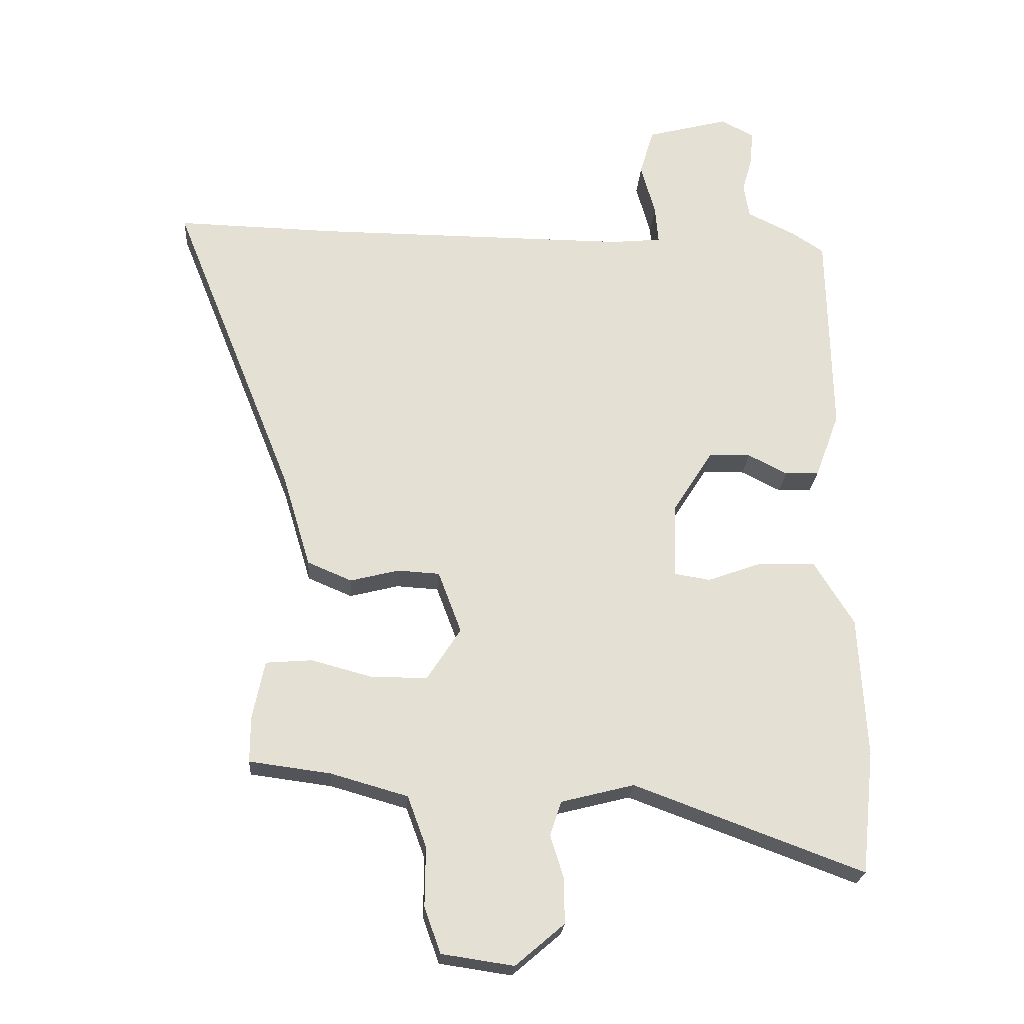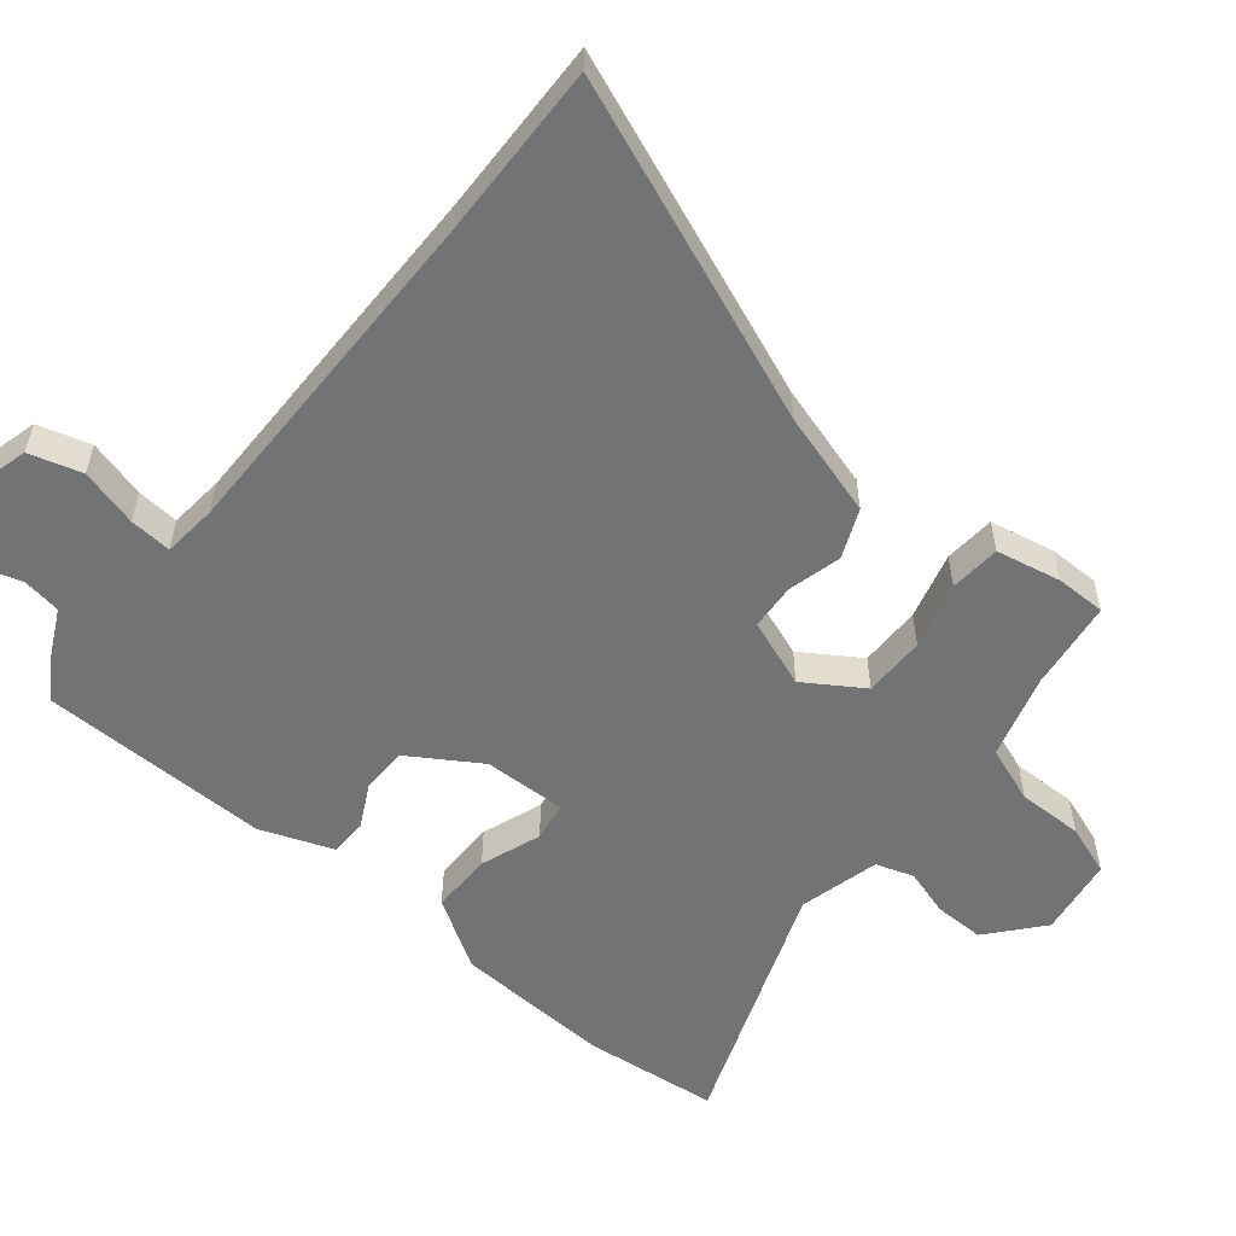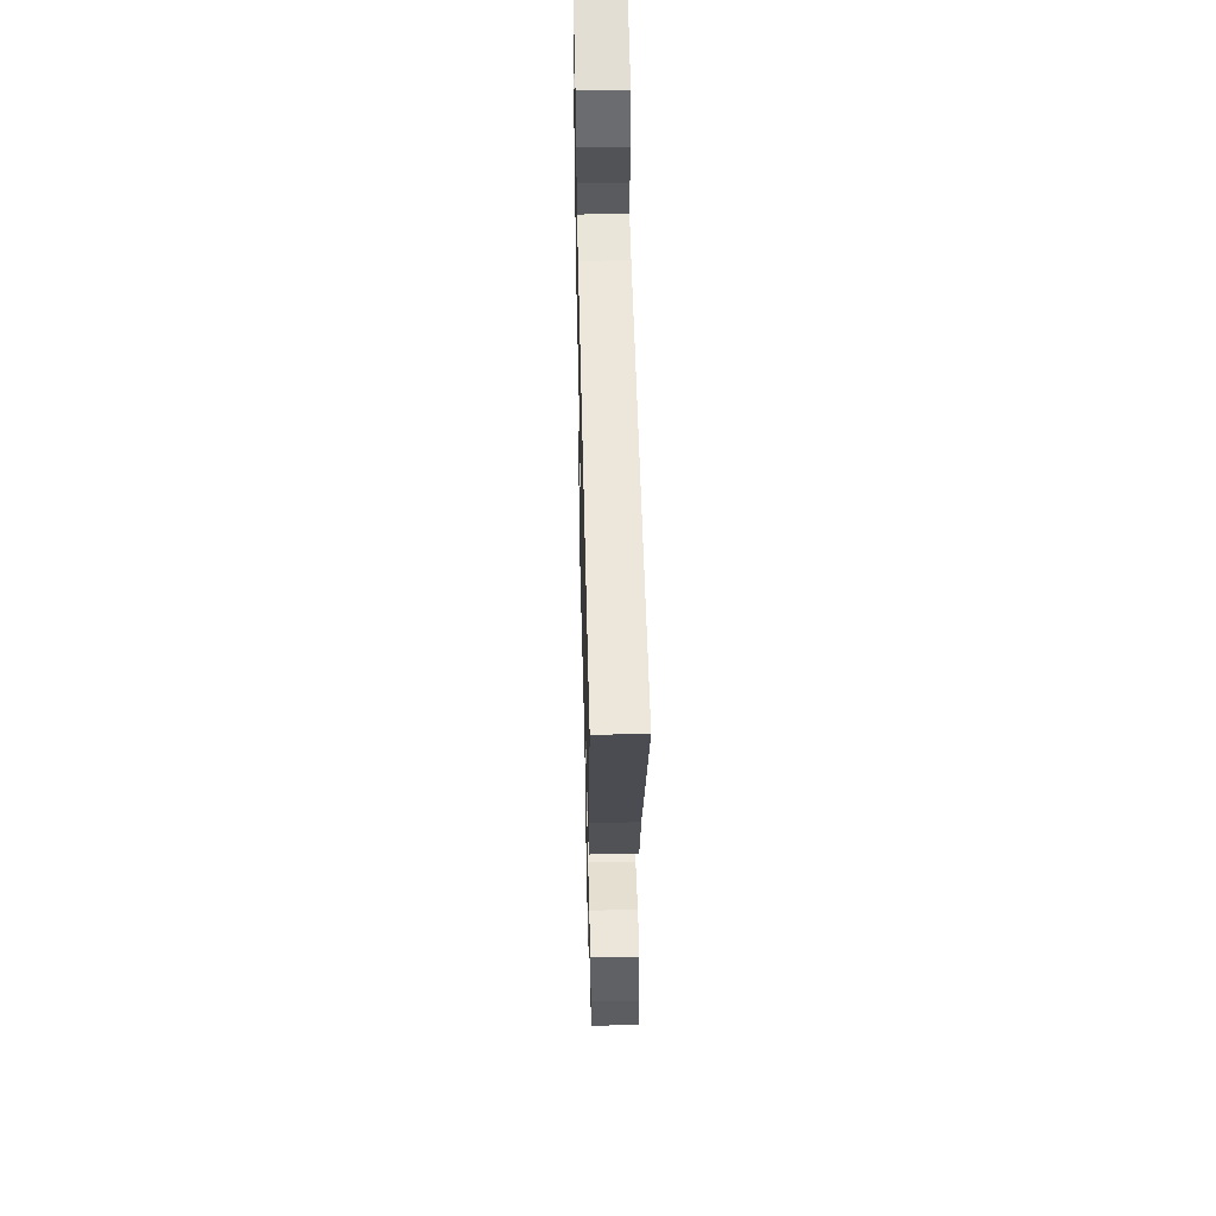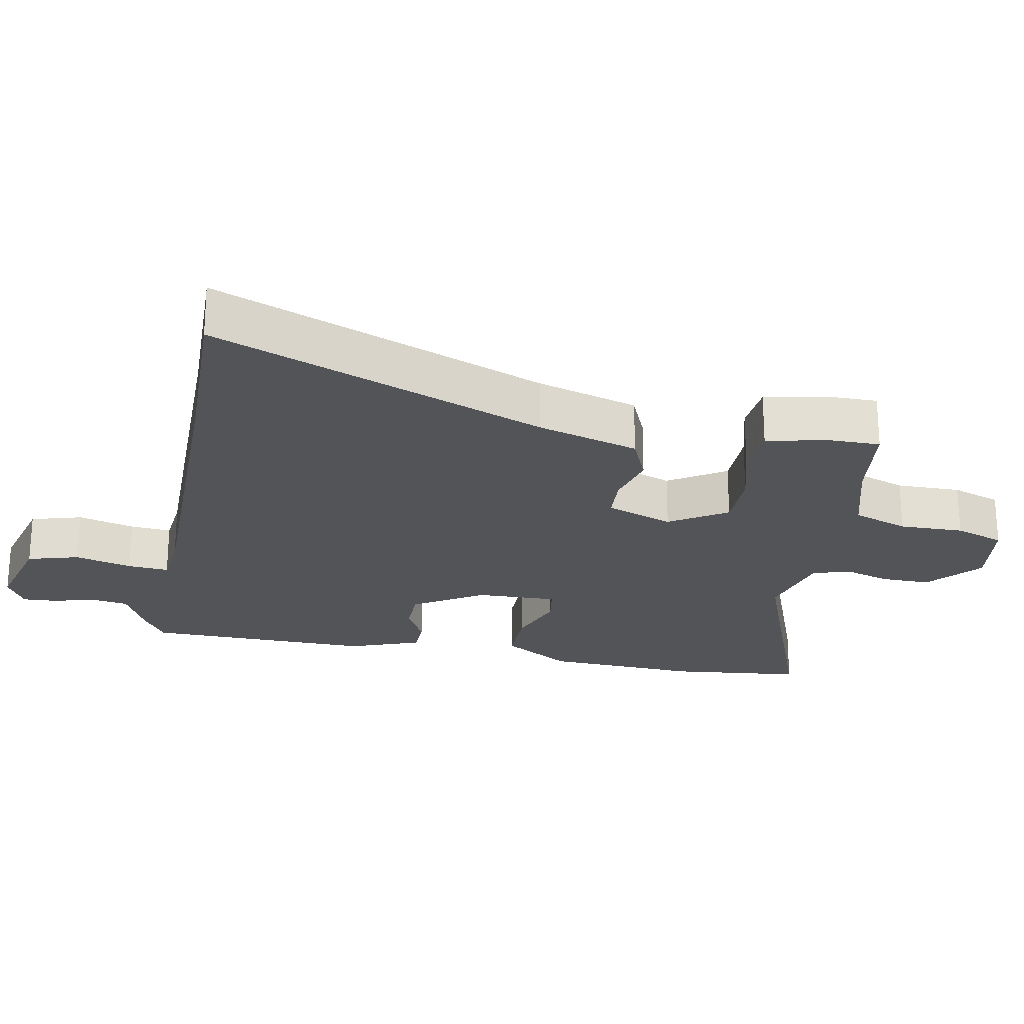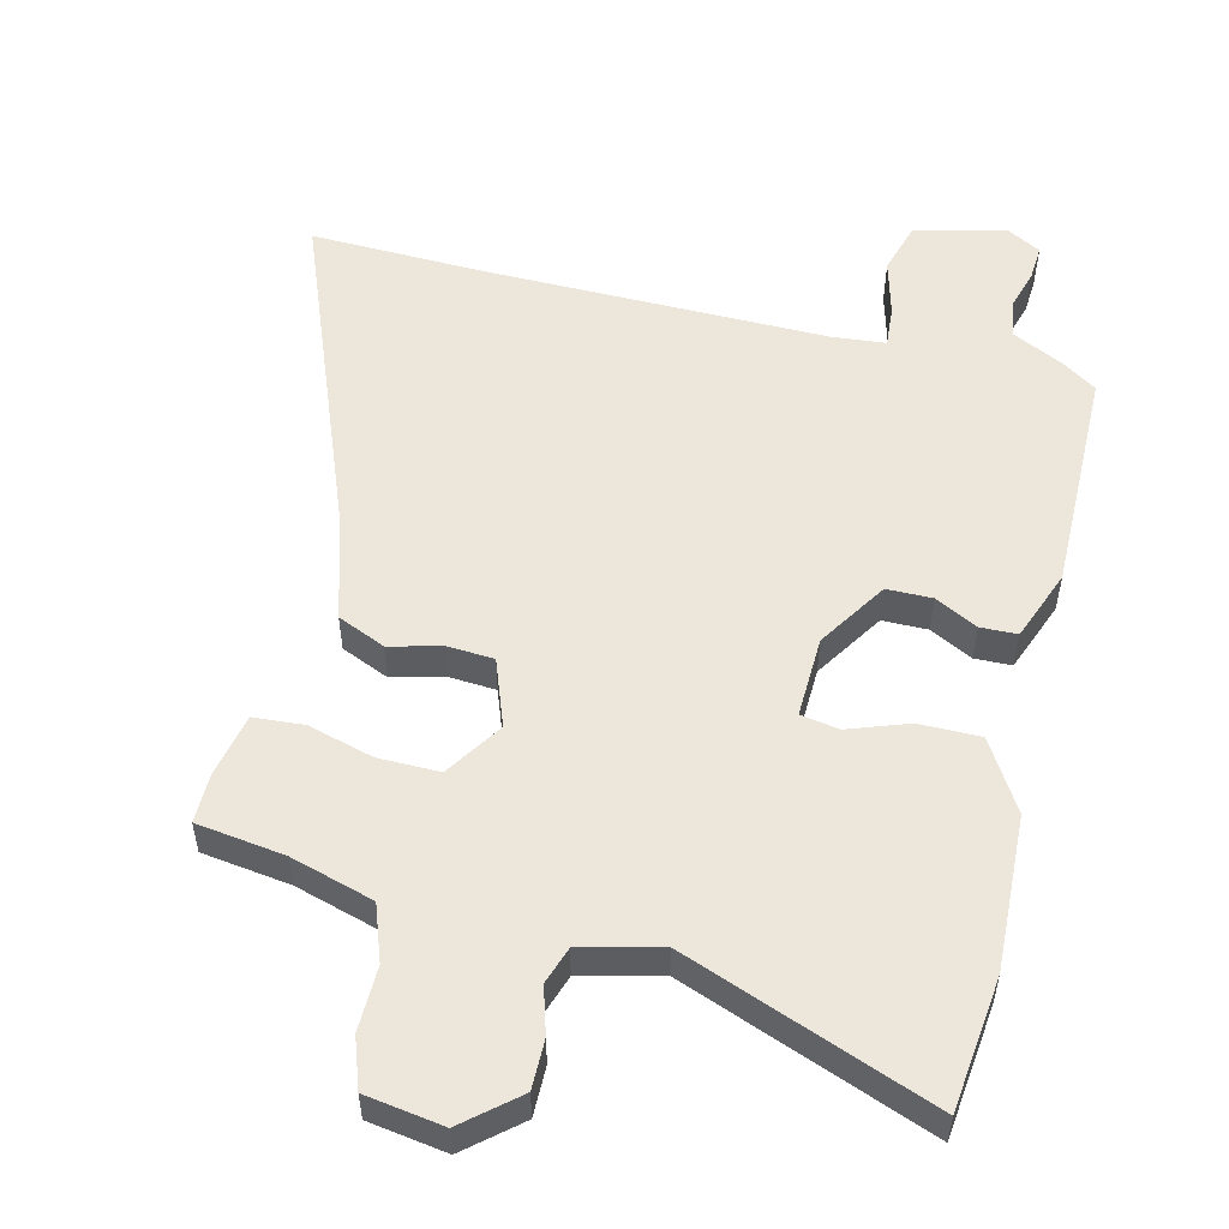
<metadata>
{"format":"obj","ext":"obj","renderer":"f3d","projection":"perspective","resolution":1024,"background":"white","views":[{"elev":-23.7,"azim":176.0,"up":"+Z"},{"elev":-55.8,"azim":50.9,"up":"+Y"},{"elev":52.6,"azim":88.6,"up":"+Z"},{"elev":-23.4,"azim":79.2,"up":"+Y"},{"elev":53.8,"azim":-165.8,"up":"+Y"}]}
</metadata>
<code>
v -0.485 0.07 -0.642
v -0.506 0.07 -0.445
v -0.494 0.07 -0.217
v -0.431 0.07 -0.115
v -0.341 0.07 -0.116
v -0.253 0.07 -0.148
v -0.196 0.07 -0.139
v -0.199 0.07 -0.019
v -0.263 0.07 0.083
v -0.33 0.07 0.084
v -0.393 0.07 0.052
v -0.447 0.07 0.054
v -0.486 0.07 0.159
v -0.48 0.07 0.494
v -0.428 0.07 0.528
v -0.352 0.07 0.565
v -0.343 0.07 0.62
v -0.36 0.07 0.681
v -0.363 0.07 0.733
v -0.311 0.07 0.761
v -0.179 0.07 0.726
v -0.157 0.07 0.65
v -0.18 0.07 0.566
v -0.185 0.07 0.505
v -0.106 0.07 0.497
v 0.401 0.07 0.498
v 0.656 0.07 0.504
v 0.46 0.07 0.014
v 0.415 0.07 -0.136
v 0.344 0.07 -0.166
v 0.266 0.07 -0.146
v 0.199 0.07 -0.15
v 0.162 0.07 -0.249
v 0.216 0.07 -0.333
v 0.306 0.07 -0.333
v 0.403 0.07 -0.307
v 0.477 0.07 -0.313
v 0.496 0.07 -0.407
v 0.496 0.07 -0.48
v 0.366 0.07 -0.497
v 0.243 0.07 -0.532
v 0.213 0.07 -0.614
v 0.214 0.07 -0.709
v 0.188 0.07 -0.782
v 0.073 0.07 -0.799
v -0.005 0.07 -0.732
v -0.004 0.07 -0.659
v 0.017 0.07 -0.591
v -0.001 0.07 -0.536
v -0.118 0.07 -0.506
v -0.485 0 -0.642
v -0.506 0 -0.445
v -0.494 0 -0.217
v -0.431 0 -0.115
v -0.341 0 -0.116
v -0.253 0 -0.148
v -0.196 0 -0.139
v -0.199 0 -0.019
v -0.263 0 0.083
v -0.33 0 0.084
v -0.393 0 0.052
v -0.447 0 0.054
v -0.486 0 0.159
v -0.48 0 0.494
v -0.428 0 0.528
v -0.352 0 0.565
v -0.343 0 0.62
v -0.36 0 0.681
v -0.363 0 0.733
v -0.311 0 0.761
v -0.179 0 0.726
v -0.157 0 0.65
v -0.18 0 0.566
v -0.185 0 0.505
v -0.106 0 0.497
v 0.401 0 0.498
v 0.656 0 0.504
v 0.46 0 0.014
v 0.415 0 -0.136
v 0.344 0 -0.166
v 0.266 0 -0.146
v 0.199 0 -0.15
v 0.162 0 -0.249
v 0.216 0 -0.333
v 0.306 0 -0.333
v 0.403 0 -0.307
v 0.477 0 -0.313
v 0.496 0 -0.407
v 0.496 0 -0.48
v 0.366 0 -0.497
v 0.243 0 -0.532
v 0.213 0 -0.614
v 0.214 0 -0.709
v 0.188 0 -0.782
v 0.073 0 -0.799
v -0.005 0 -0.732
v -0.004 0 -0.659
v 0.017 0 -0.591
v -0.001 0 -0.536
v -0.118 0 -0.506
f 45 46 47 48
f 43 44 45 48
f 42 43 48 49
f 41 42 49
f 40 41 49 50
f 38 39 40 50
f 35 36 37 38
f 34 35 38 50
f 28 29 30 31
f 26 27 28 31
f 25 26 31 32
f 24 25 32 33
f 20 21 22 23
f 20 23 24
f 17 18 19 20
f 16 17 20 24
f 15 16 24 33
f 10 11 12 13
f 9 10 13 14
f 8 9 14 15
f 3 4 5 6
f 3 6 7
f 2 3 7
f 1 2 7
f 50 1 7
f 34 50 7 8
f 8 15 33 34
f 98 97 96 95
f 98 95 94 93
f 99 98 93 92
f 99 92 91
f 100 99 91 90
f 100 90 89 88
f 88 87 86 85
f 100 88 85 84
f 81 80 79 78
f 81 78 77 76
f 82 81 76 75
f 83 82 75 74
f 73 72 71 70
f 74 73 70
f 70 69 68 67
f 74 70 67 66
f 83 74 66 65
f 63 62 61 60
f 64 63 60 59
f 65 64 59 58
f 56 55 54 53
f 57 56 53
f 57 53 52
f 57 52 51
f 57 51 100
f 58 57 100 84
f 84 83 65 58
f 1 51 52 2
f 2 52 53 3
f 3 53 54 4
f 4 54 55 5
f 5 55 56 6
f 6 56 57 7
f 7 57 58 8
f 8 58 59 9
f 9 59 60 10
f 10 60 61 11
f 11 61 62 12
f 12 62 63 13
f 13 63 64 14
f 14 64 65 15
f 15 65 66 16
f 16 66 67 17
f 17 67 68 18
f 18 68 69 19
f 19 69 70 20
f 20 70 71 21
f 21 71 72 22
f 22 72 73 23
f 23 73 74 24
f 24 74 75 25
f 25 75 76 26
f 26 76 77 27
f 27 77 78 28
f 28 78 79 29
f 29 79 80 30
f 30 80 81 31
f 31 81 82 32
f 32 82 83 33
f 33 83 84 34
f 34 84 85 35
f 35 85 86 36
f 36 86 87 37
f 37 87 88 38
f 38 88 89 39
f 39 89 90 40
f 40 90 91 41
f 41 91 92 42
f 42 92 93 43
f 43 93 94 44
f 44 94 95 45
f 45 95 96 46
f 46 96 97 47
f 47 97 98 48
f 48 98 99 49
f 49 99 100 50
f 50 100 51 1

</code>
